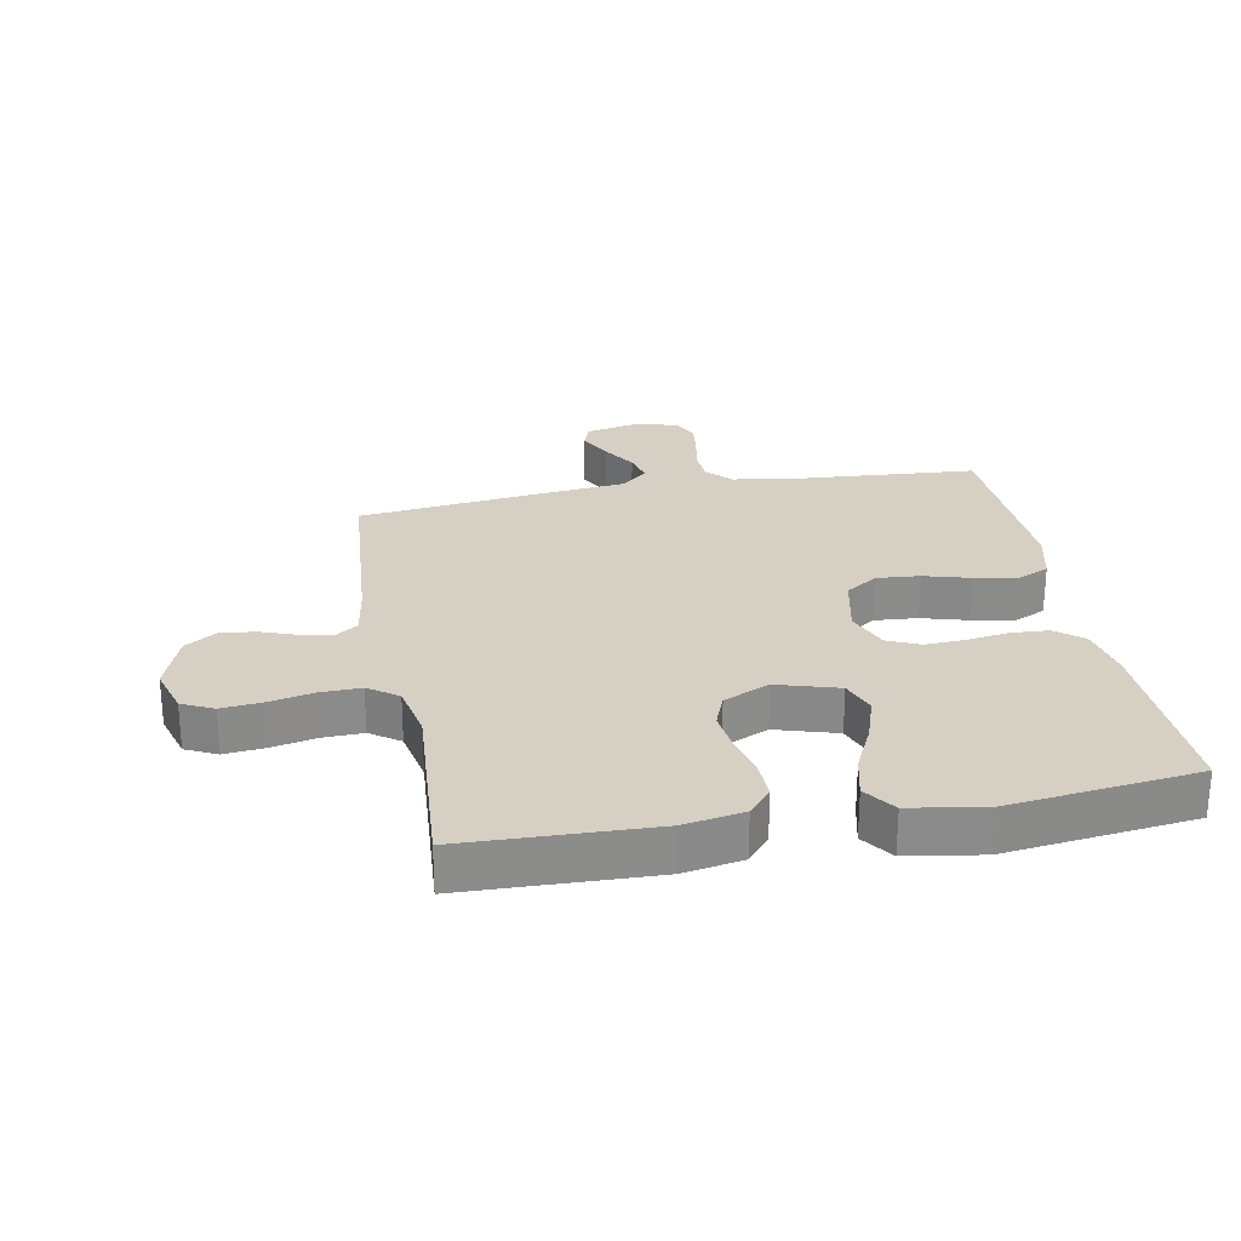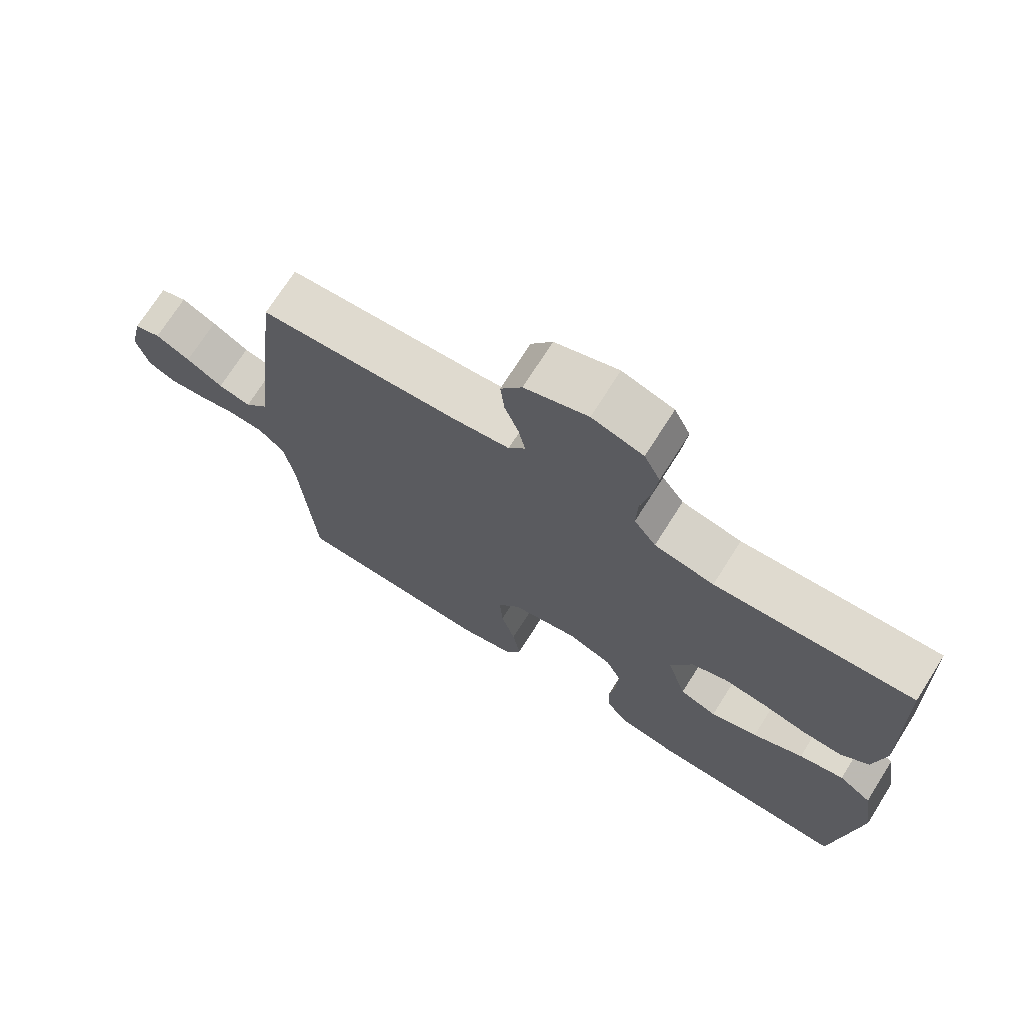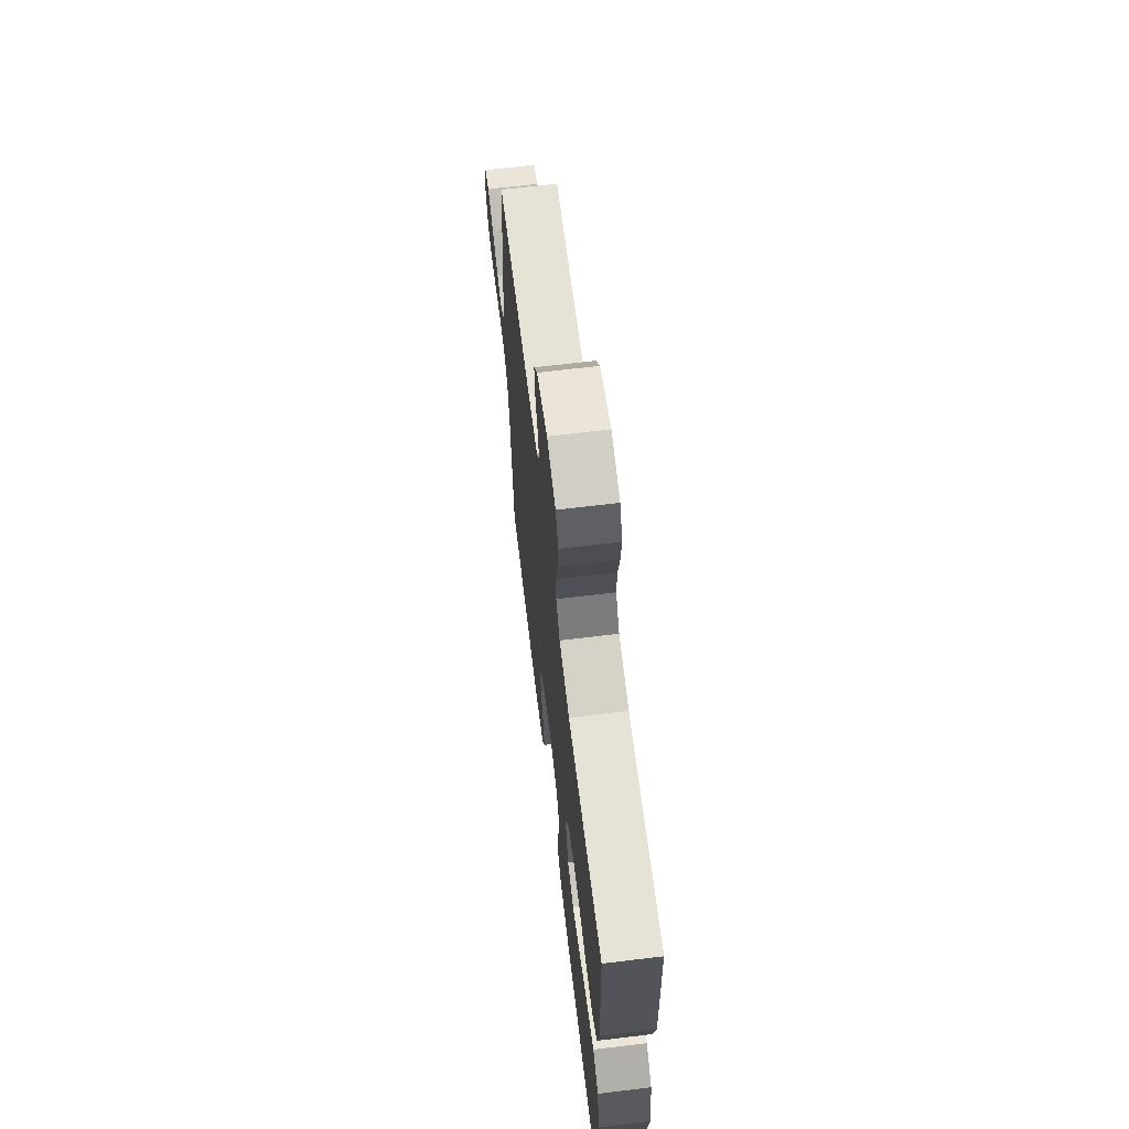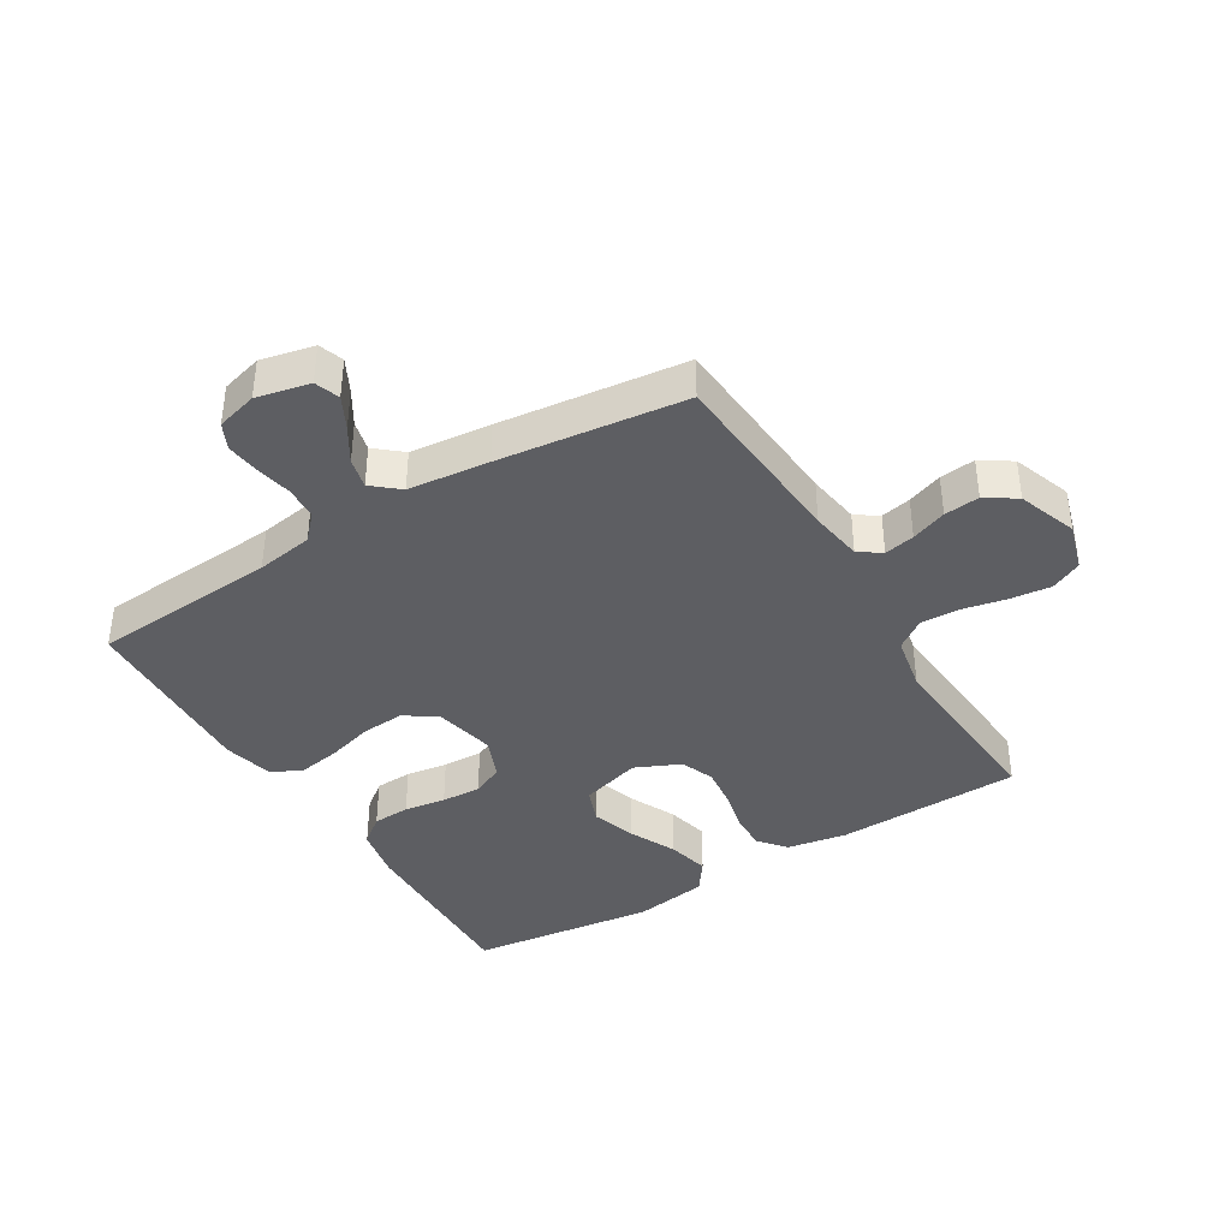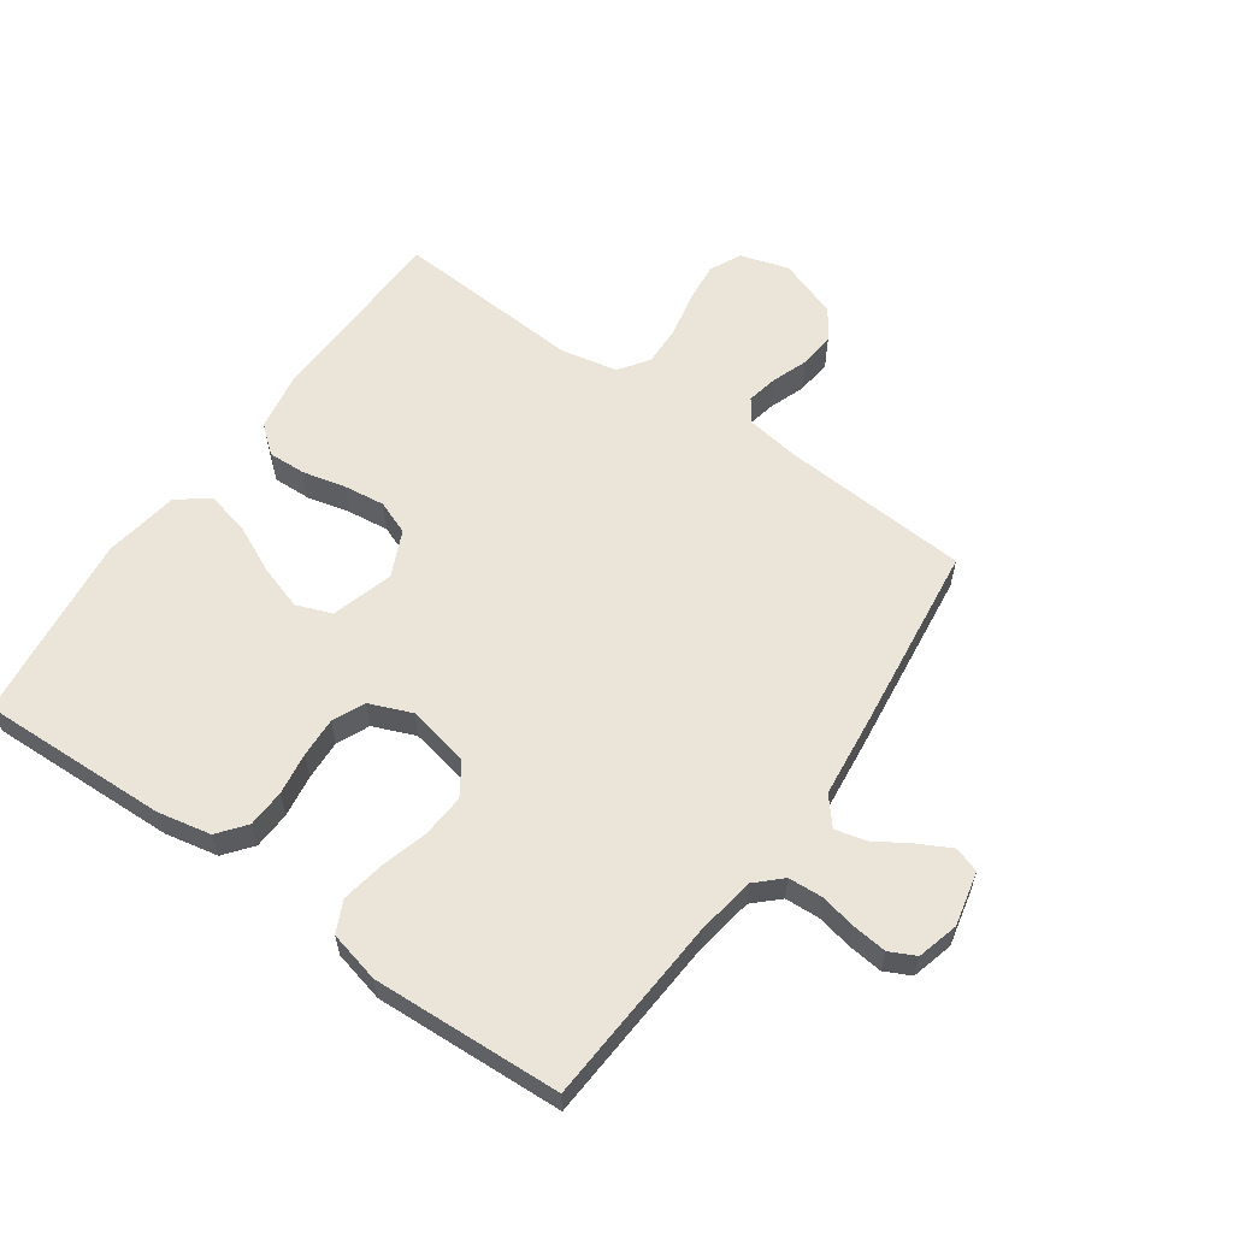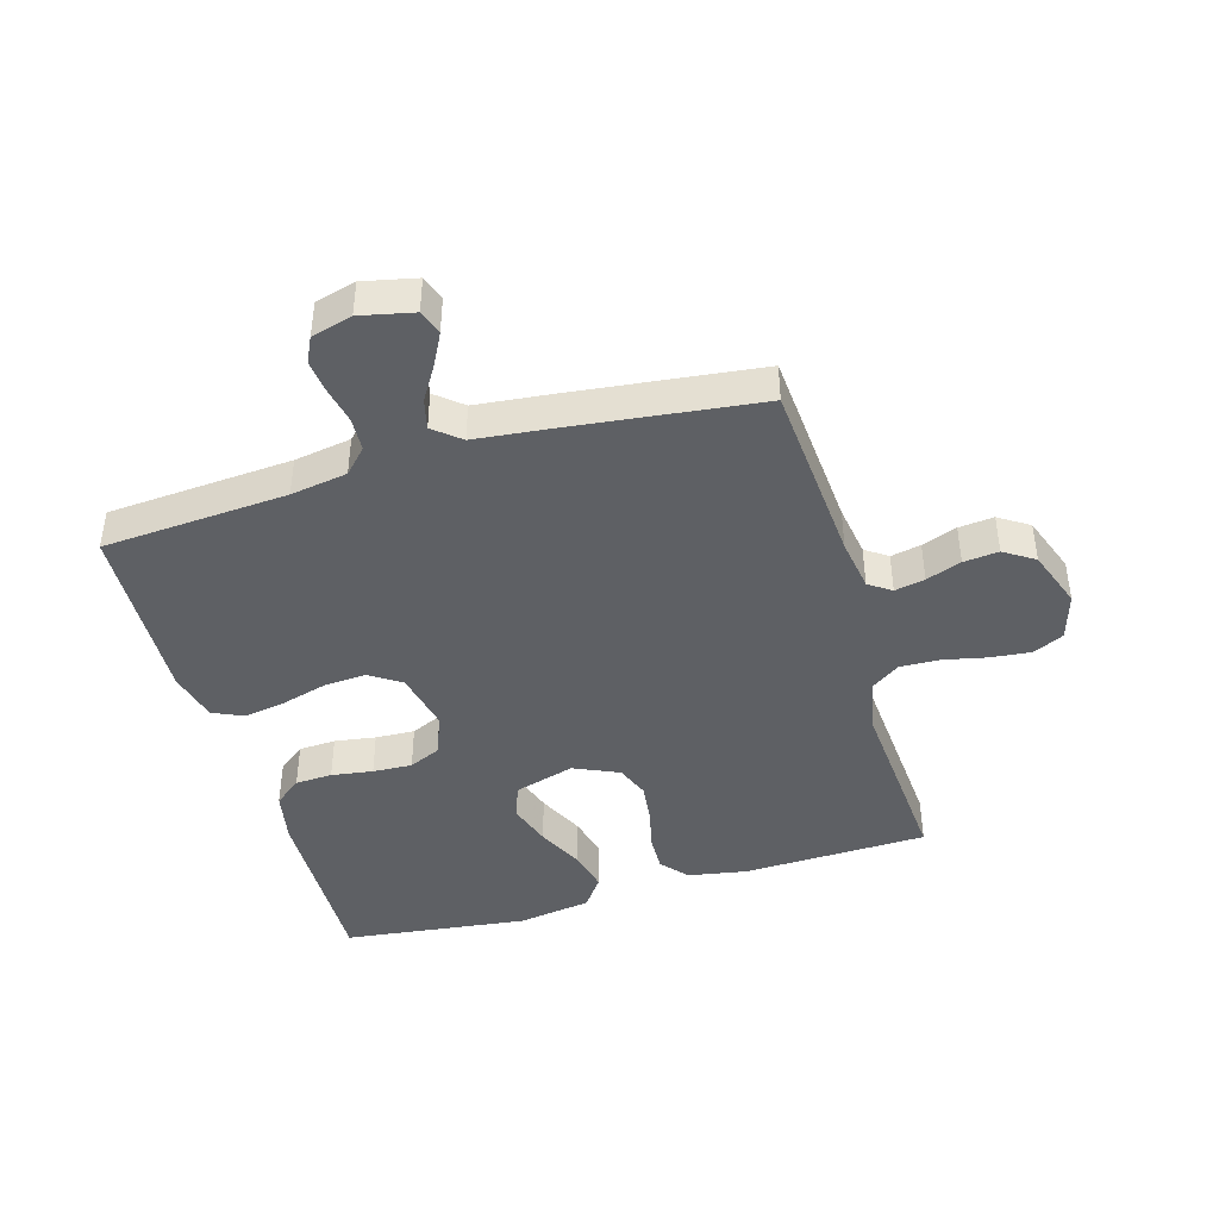
<metadata>
{"format":"obj","ext":"obj","renderer":"f3d","projection":"perspective","resolution":1024,"background":"white","views":[{"elev":26.3,"azim":79.5,"up":"+Y"},{"elev":71.8,"azim":32.3,"up":"+Z"},{"elev":66.8,"azim":83.1,"up":"+Z"},{"elev":-39.3,"azim":-58.7,"up":"+Y"},{"elev":59.6,"azim":-145.0,"up":"+Y"},{"elev":-42.9,"azim":-73.6,"up":"+Y"}]}
</metadata>
<code>
v -0.5 0.07 0.5
v -0.2 0.07 0.522
v -0.115 0.07 0.535
v -0.09 0.07 0.571
v -0.1 0.07 0.62
v -0.121 0.07 0.677
v -0.127 0.07 0.734
v -0.095 0.07 0.783
v 0 0.07 0.817
v 0.077 0.07 0.794
v 0.101 0.07 0.744
v 0.094 0.07 0.678
v 0.079 0.07 0.608
v 0.077 0.07 0.544
v 0.11 0.07 0.497
v 0.2 0.07 0.479
v 0.5 0.07 0.5
v 0.509 0.07 0.2
v 0.492 0.07 0.104
v 0.449 0.07 0.068
v 0.389 0.07 0.07
v 0.321 0.07 0.086
v 0.255 0.07 0.094
v 0.201 0.07 0.073
v 0.168 0.07 0
v 0.197 0.07 -0.098
v 0.253 0.07 -0.119
v 0.324 0.07 -0.096
v 0.4 0.07 -0.06
v 0.468 0.07 -0.044
v 0.518 0.07 -0.08
v 0.537 0.07 -0.2
v 0.5 0.07 -0.5
v 0.2 0.07 -0.491
v 0.115 0.07 -0.474
v 0.08 0.07 -0.43
v 0.077 0.07 -0.37
v 0.087 0.07 -0.303
v 0.09 0.07 -0.239
v 0.067 0.07 -0.188
v 0 0.07 -0.161
v -0.099 0.07 -0.182
v -0.133 0.07 -0.233
v -0.128 0.07 -0.302
v -0.107 0.07 -0.376
v -0.095 0.07 -0.444
v -0.118 0.07 -0.494
v -0.2 0.07 -0.514
v -0.5 0.07 -0.5
v -0.521 0.07 -0.2
v -0.536 0.07 -0.108
v -0.575 0.07 -0.071
v -0.629 0.07 -0.068
v -0.688 0.07 -0.08
v -0.742 0.07 -0.086
v -0.783 0.07 -0.066
v -0.801 0.07 0
v -0.782 0.07 0.086
v -0.742 0.07 0.1
v -0.69 0.07 0.073
v -0.635 0.07 0.039
v -0.586 0.07 0.027
v -0.55 0.07 0.07
v -0.536 0.07 0.2
v -0.5 0 0.5
v -0.2 0 0.522
v -0.115 0 0.535
v -0.09 0 0.571
v -0.1 0 0.62
v -0.121 0 0.677
v -0.127 0 0.734
v -0.095 0 0.783
v 0 0 0.817
v 0.077 0 0.794
v 0.101 0 0.744
v 0.094 0 0.678
v 0.079 0 0.608
v 0.077 0 0.544
v 0.11 0 0.497
v 0.2 0 0.479
v 0.5 0 0.5
v 0.509 0 0.2
v 0.492 0 0.104
v 0.449 0 0.068
v 0.389 0 0.07
v 0.321 0 0.086
v 0.255 0 0.094
v 0.201 0 0.073
v 0.168 0 0
v 0.197 0 -0.098
v 0.253 0 -0.119
v 0.324 0 -0.096
v 0.4 0 -0.06
v 0.468 0 -0.044
v 0.518 0 -0.08
v 0.537 0 -0.2
v 0.5 0 -0.5
v 0.2 0 -0.491
v 0.115 0 -0.474
v 0.08 0 -0.43
v 0.077 0 -0.37
v 0.087 0 -0.303
v 0.09 0 -0.239
v 0.067 0 -0.188
v 0 0 -0.161
v -0.099 0 -0.182
v -0.133 0 -0.233
v -0.128 0 -0.302
v -0.107 0 -0.376
v -0.095 0 -0.444
v -0.118 0 -0.494
v -0.2 0 -0.514
v -0.5 0 -0.5
v -0.521 0 -0.2
v -0.536 0 -0.108
v -0.575 0 -0.071
v -0.629 0 -0.068
v -0.688 0 -0.08
v -0.742 0 -0.086
v -0.783 0 -0.066
v -0.801 0 0
v -0.782 0 0.086
v -0.742 0 0.1
v -0.69 0 0.073
v -0.635 0 0.039
v -0.586 0 0.027
v -0.55 0 0.07
v -0.536 0 0.2
f 63 64 1 2
f 59 60 61
f 58 59 61
f 57 58 61
f 56 57 61
f 55 56 61
f 54 55 61
f 53 54 61
f 52 53 61 62
f 51 52 62 63
f 48 49 50
f 47 48 50
f 46 47 50
f 45 46 50
f 44 45 50
f 51 63 2
f 50 51 2
f 44 50 2
f 43 44 2
f 36 37 38
f 35 36 38
f 34 35 38
f 33 34 38
f 32 33 38
f 31 32 38
f 30 31 38
f 29 30 38
f 28 29 38
f 27 28 38 39
f 26 27 39 40
f 20 21 22
f 19 20 22
f 18 19 22
f 17 18 22
f 16 17 22
f 15 16 22 23
f 14 15 23 24
f 11 12 13
f 10 11 13
f 9 10 13
f 8 9 13
f 7 8 13
f 6 7 13
f 5 6 13
f 4 5 13 14
f 14 24 25
f 4 14 25
f 3 4 25
f 42 43 2 3
f 3 25 26
f 42 3 26
f 41 42 26
f 26 40 41
f 66 65 128 127
f 125 124 123
f 125 123 122
f 125 122 121
f 125 121 120
f 125 120 119
f 125 119 118
f 125 118 117
f 126 125 117 116
f 127 126 116 115
f 114 113 112
f 114 112 111
f 114 111 110
f 114 110 109
f 114 109 108
f 66 127 115
f 66 115 114
f 66 114 108
f 66 108 107
f 102 101 100
f 102 100 99
f 102 99 98
f 102 98 97
f 102 97 96
f 102 96 95
f 102 95 94
f 102 94 93
f 102 93 92
f 103 102 92 91
f 104 103 91 90
f 86 85 84
f 86 84 83
f 86 83 82
f 86 82 81
f 86 81 80
f 87 86 80 79
f 88 87 79 78
f 77 76 75
f 77 75 74
f 77 74 73
f 77 73 72
f 77 72 71
f 77 71 70
f 77 70 69
f 78 77 69 68
f 89 88 78
f 89 78 68
f 89 68 67
f 67 66 107 106
f 90 89 67
f 90 67 106
f 90 106 105
f 105 104 90
f 1 65 66 2
f 2 66 67 3
f 3 67 68 4
f 4 68 69 5
f 5 69 70 6
f 6 70 71 7
f 7 71 72 8
f 8 72 73 9
f 9 73 74 10
f 10 74 75 11
f 11 75 76 12
f 12 76 77 13
f 13 77 78 14
f 14 78 79 15
f 15 79 80 16
f 16 80 81 17
f 17 81 82 18
f 18 82 83 19
f 19 83 84 20
f 20 84 85 21
f 21 85 86 22
f 22 86 87 23
f 23 87 88 24
f 24 88 89 25
f 25 89 90 26
f 26 90 91 27
f 27 91 92 28
f 28 92 93 29
f 29 93 94 30
f 30 94 95 31
f 31 95 96 32
f 32 96 97 33
f 33 97 98 34
f 34 98 99 35
f 35 99 100 36
f 36 100 101 37
f 37 101 102 38
f 38 102 103 39
f 39 103 104 40
f 40 104 105 41
f 41 105 106 42
f 42 106 107 43
f 43 107 108 44
f 44 108 109 45
f 45 109 110 46
f 46 110 111 47
f 47 111 112 48
f 48 112 113 49
f 49 113 114 50
f 50 114 115 51
f 51 115 116 52
f 52 116 117 53
f 53 117 118 54
f 54 118 119 55
f 55 119 120 56
f 56 120 121 57
f 57 121 122 58
f 58 122 123 59
f 59 123 124 60
f 60 124 125 61
f 61 125 126 62
f 62 126 127 63
f 63 127 128 64
f 64 128 65 1

</code>
